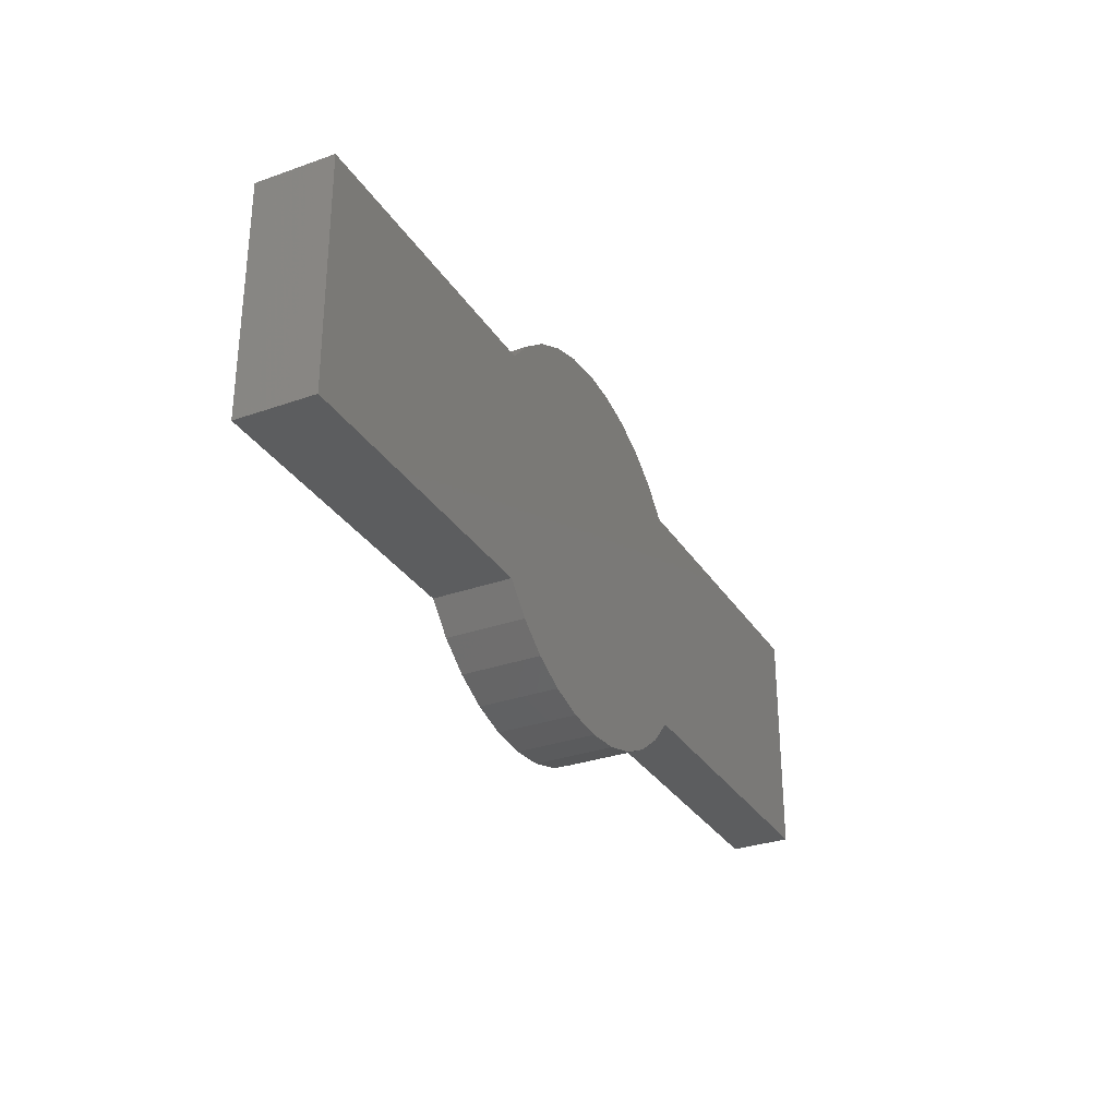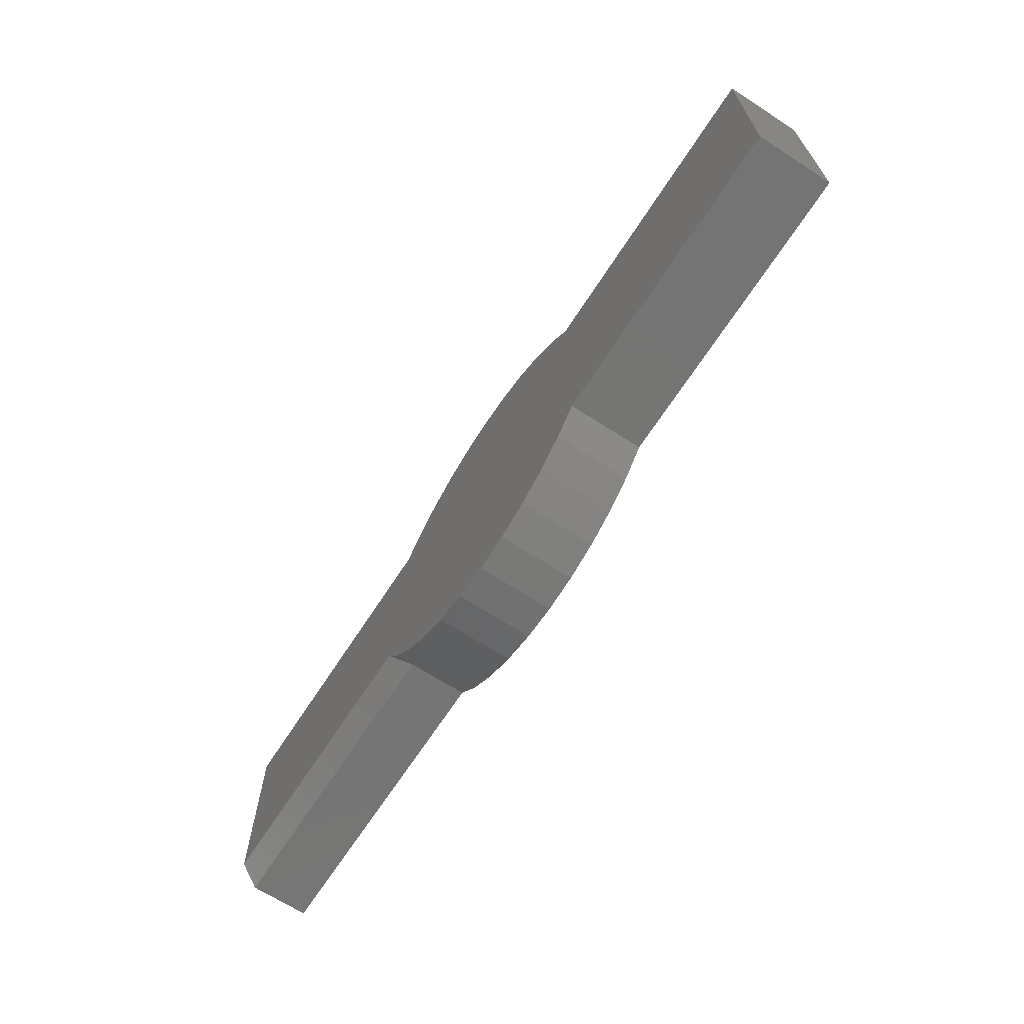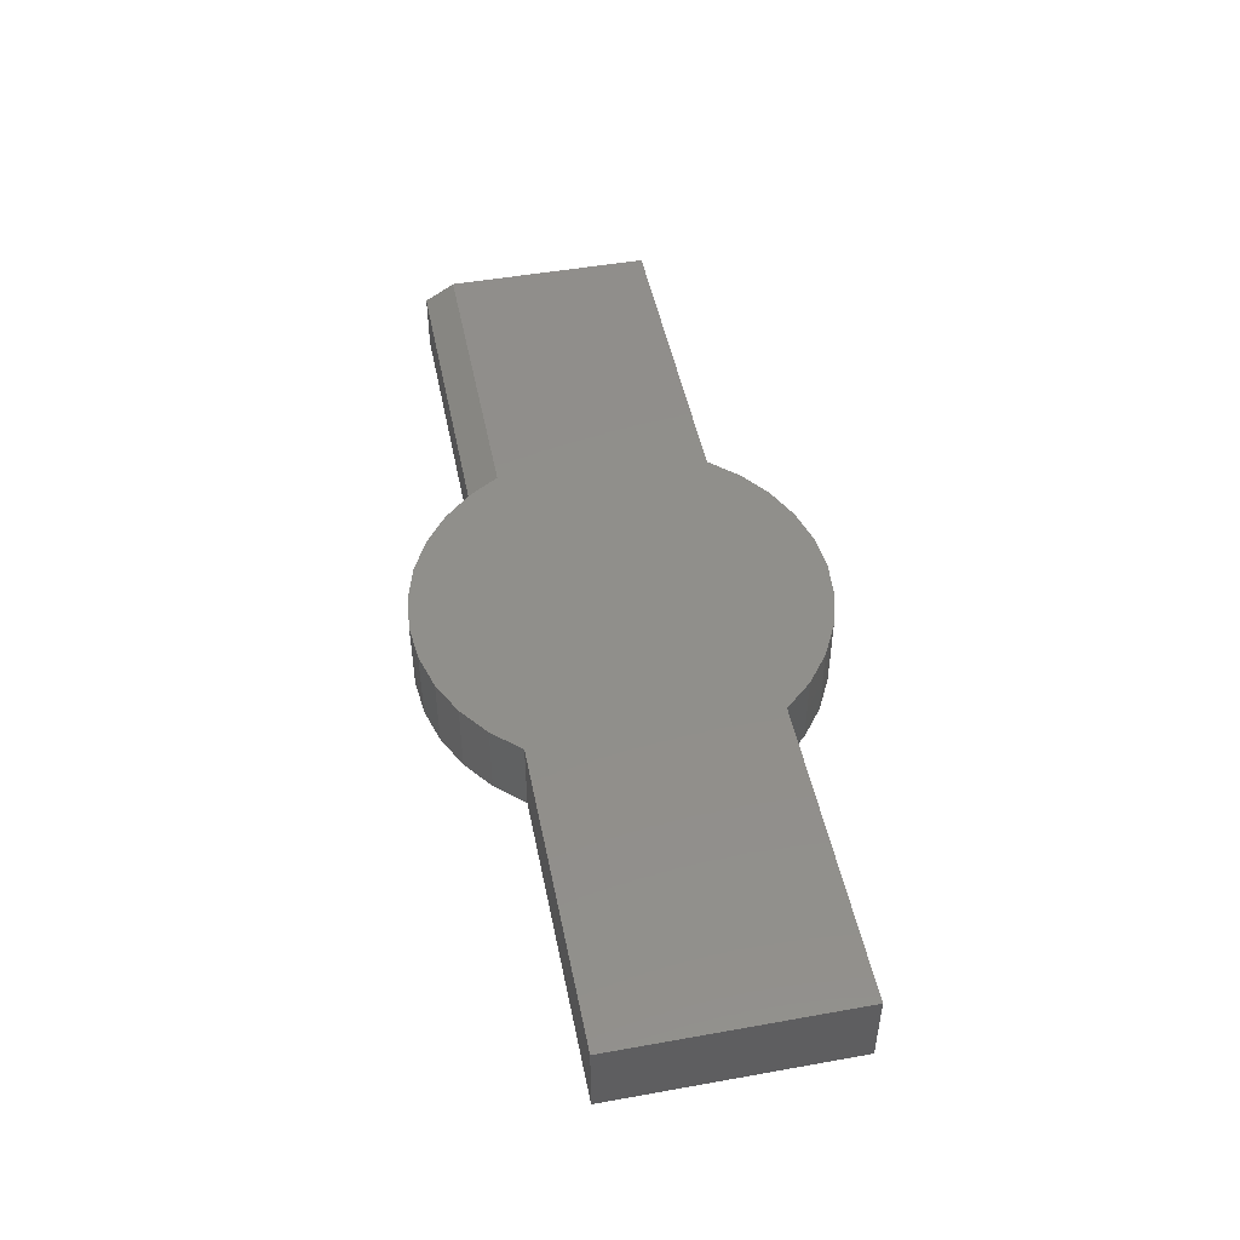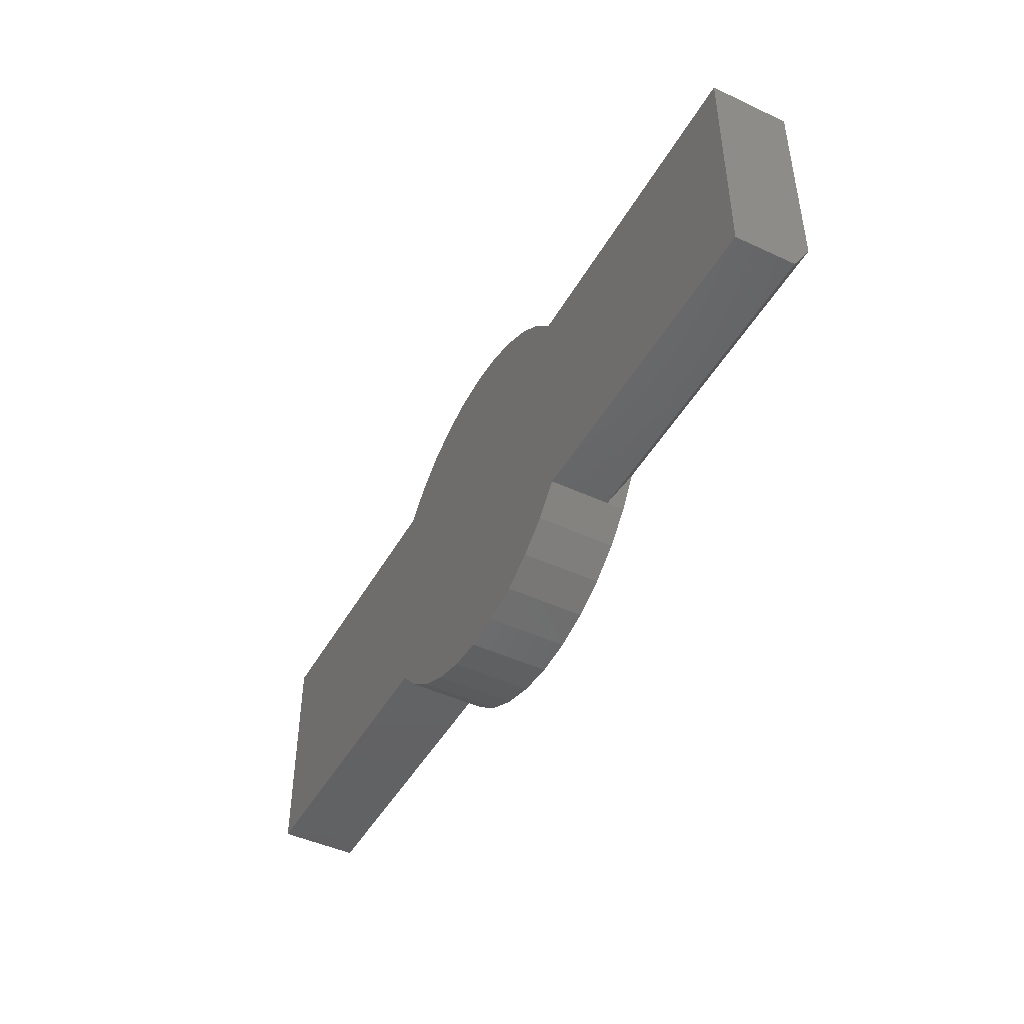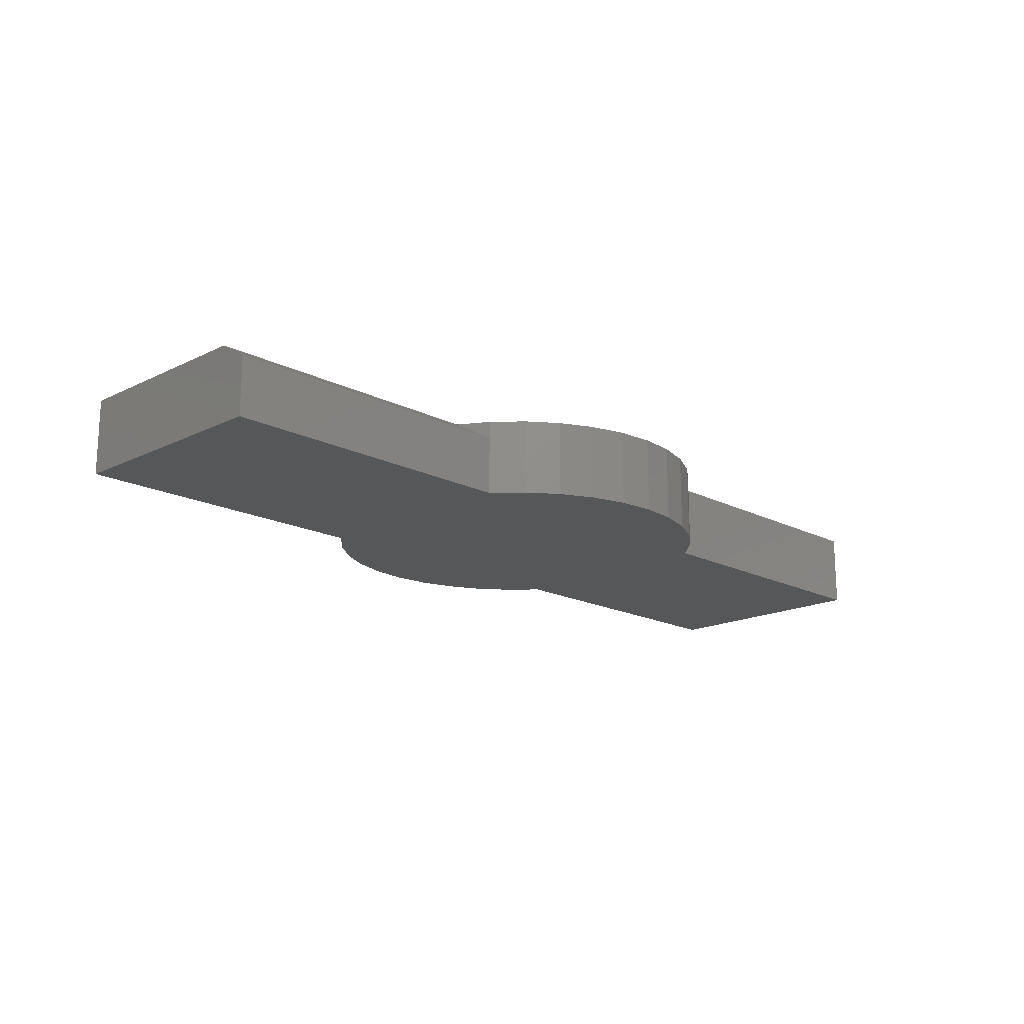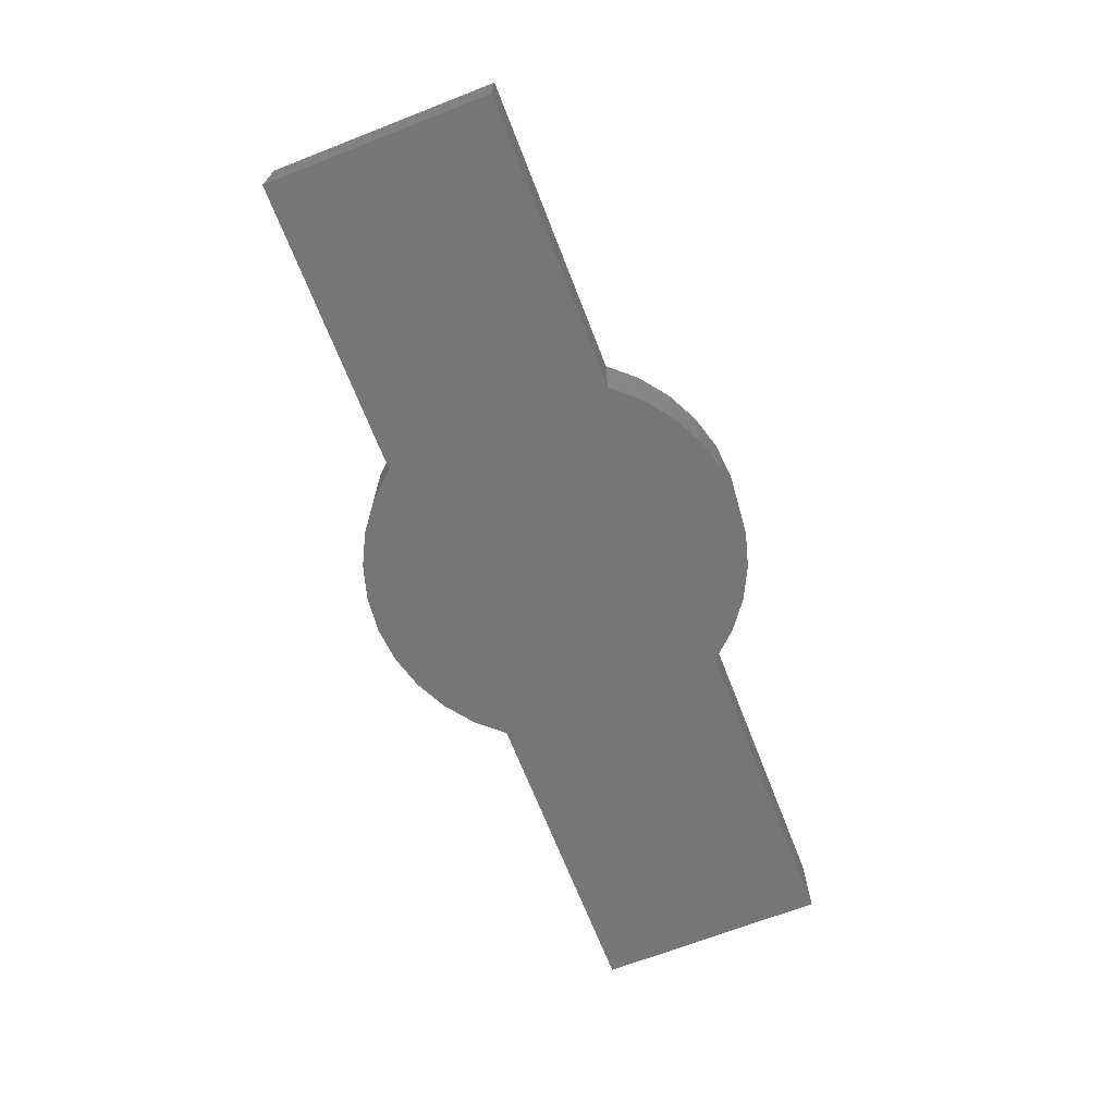
<metadata>
{"format":"stl","ext":"stl","renderer":"f3d","projection":"perspective","resolution":1024,"background":"white","views":[{"elev":-30.8,"azim":117.0,"up":"+Y"},{"elev":-67.1,"azim":57.1,"up":"+Y"},{"elev":48.5,"azim":78.7,"up":"+Z"},{"elev":-46.1,"azim":-118.1,"up":"+Y"},{"elev":-17.2,"azim":-45.5,"up":"+Z"},{"elev":-68.6,"azim":111.3,"up":"+Z"}]}
</metadata>
<code>
# stl→obj: 55 verts, 106 faces
v -0.2029 -0.1576 0.07812
v -0.2029 -0.1576 0
v -0.1707 -0.1934 0
v 0.2123 -0.1576 0
v 0.2123 -0.1576 0.1016
v 0.1802 -0.1934 0
v 0.1802 -0.1934 0.1016
v 0.1419 -0.2226 0
v 0.1419 -0.2226 0.1016
v 0.09893 -0.2443 0
v 0.09893 -0.2443 0.1016
v 0.05266 -0.2576 0
v 0.05266 -0.2576 0.1016
v 0.004729 -0.2621 0
v 0.004729 -0.2621 0.1016
v -0.04321 -0.2576 0
v -0.04321 -0.2576 0.1016
v -0.08948 -0.2443 0
v -0.08948 -0.2443 0.1016
v -0.1325 -0.2226 0
v -0.1325 -0.2226 0.1016
v -0.1707 -0.1934 0.1016
v -0.2029 -0.1576 0.1016
v -0.2268 -0.1185 0.1016
v -0.04321 0.25 0.1016
v 0.05266 0.25 0.1016
v 0.004729 0.2545 0.1016
v -0.08948 0.2367 0.1016
v -0.6181 0.15 0.1016
v -0.6181 -0.1185 0.1016
v 0.6122 -0.1576 0.1016
v 0.6122 0.15 0.1016
v 0.2123 0.15 0.1016
v -0.2029 0.15 0.1016
v -0.1707 0.1858 0.1016
v 0.1802 0.1858 0.1016
v -0.1325 0.2151 0.1016
v 0.1419 0.2151 0.1016
v 0.09893 0.2367 0.1016
v -0.6181 0.15 0
v -0.6181 -0.1576 0
v -0.6181 -0.1576 0.07812
v 0.6122 -0.1576 0
v 0.6122 0.15 0
v 0.004729 0.2545 0
v 0.05266 0.25 0
v -0.04321 0.25 0
v -0.08948 0.2367 0
v -0.2029 0.15 0
v 0.2123 0.15 0
v 0.09893 0.2367 0
v 0.1419 0.2151 0
v -0.1325 0.2151 0
v 0.1802 0.1858 0
v -0.1707 0.1858 0
f 1 2 3
f 4 5 6
f 6 5 7
f 6 7 8
f 8 7 9
f 8 9 10
f 10 9 11
f 10 11 12
f 12 11 13
f 12 13 14
f 14 13 15
f 14 15 16
f 16 15 17
f 16 17 18
f 18 17 19
f 18 19 20
f 20 19 21
f 20 21 3
f 3 21 22
f 3 22 1
f 1 22 23
f 1 23 24
f 25 26 27
f 26 25 28
f 24 29 30
f 11 17 13
f 13 17 15
f 31 32 33
f 31 33 34
f 31 34 29
f 31 29 24
f 5 31 24
f 5 24 23
f 5 23 22
f 5 22 7
f 34 33 35
f 35 33 36
f 35 36 37
f 37 36 38
f 37 38 28
f 28 38 39
f 28 39 26
f 7 22 9
f 9 22 21
f 9 21 11
f 11 21 19
f 11 19 17
f 29 40 30
f 30 40 41
f 30 41 42
f 42 41 1
f 1 41 2
f 31 43 32
f 32 43 44
f 24 30 1
f 1 30 42
f 45 46 47
f 48 47 46
f 12 16 10
f 14 16 12
f 44 43 4
f 44 4 2
f 44 2 41
f 41 40 49
f 41 49 50
f 41 50 44
f 46 51 48
f 48 51 52
f 48 52 53
f 53 52 54
f 53 54 55
f 55 54 50
f 55 50 49
f 16 18 10
f 10 18 20
f 10 20 8
f 8 20 3
f 8 3 6
f 6 3 2
f 6 2 4
f 34 49 29
f 29 49 40
f 49 34 55
f 55 34 35
f 55 35 53
f 53 35 37
f 53 37 48
f 48 37 28
f 48 28 47
f 47 28 25
f 47 25 45
f 45 25 27
f 45 27 46
f 46 27 26
f 46 26 51
f 51 26 39
f 51 39 52
f 52 39 38
f 52 38 54
f 54 38 36
f 54 36 50
f 50 36 33
f 32 44 33
f 33 44 50
f 5 4 31
f 31 4 43

</code>
